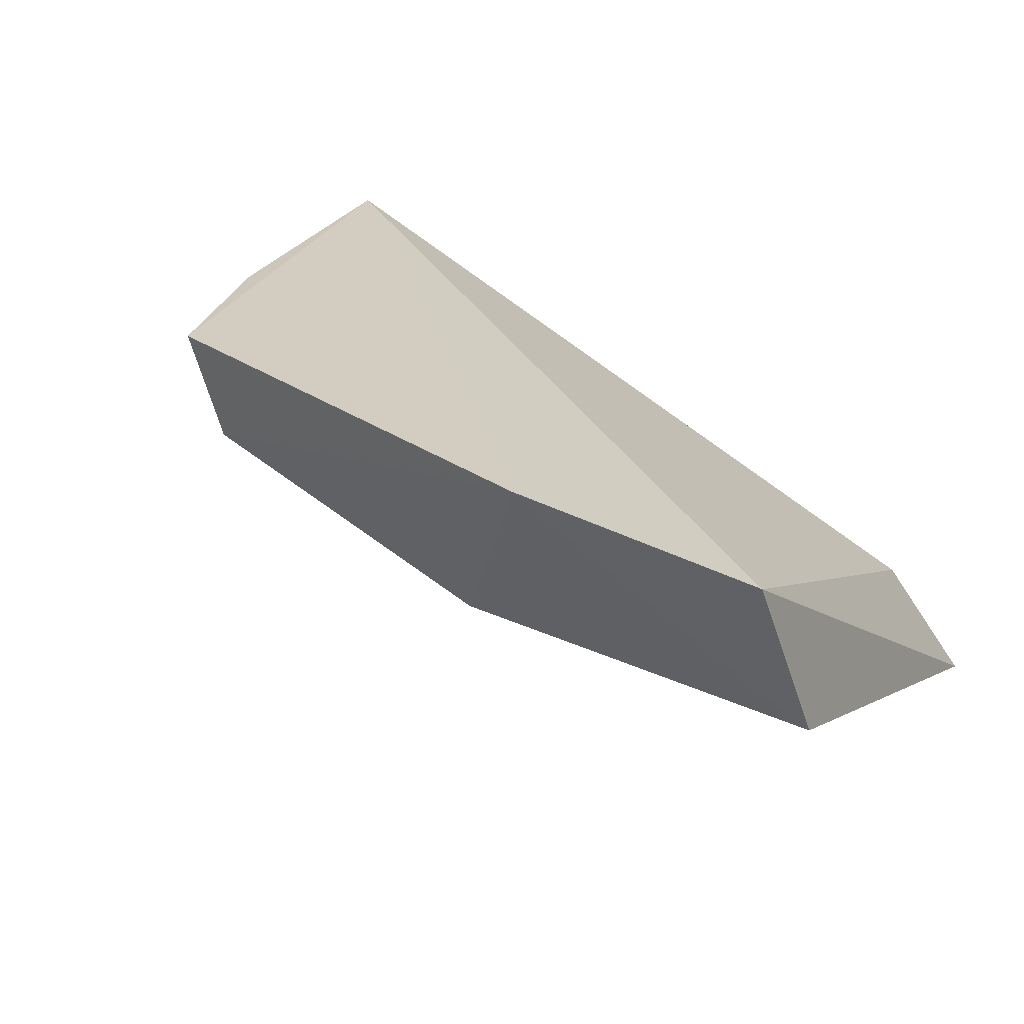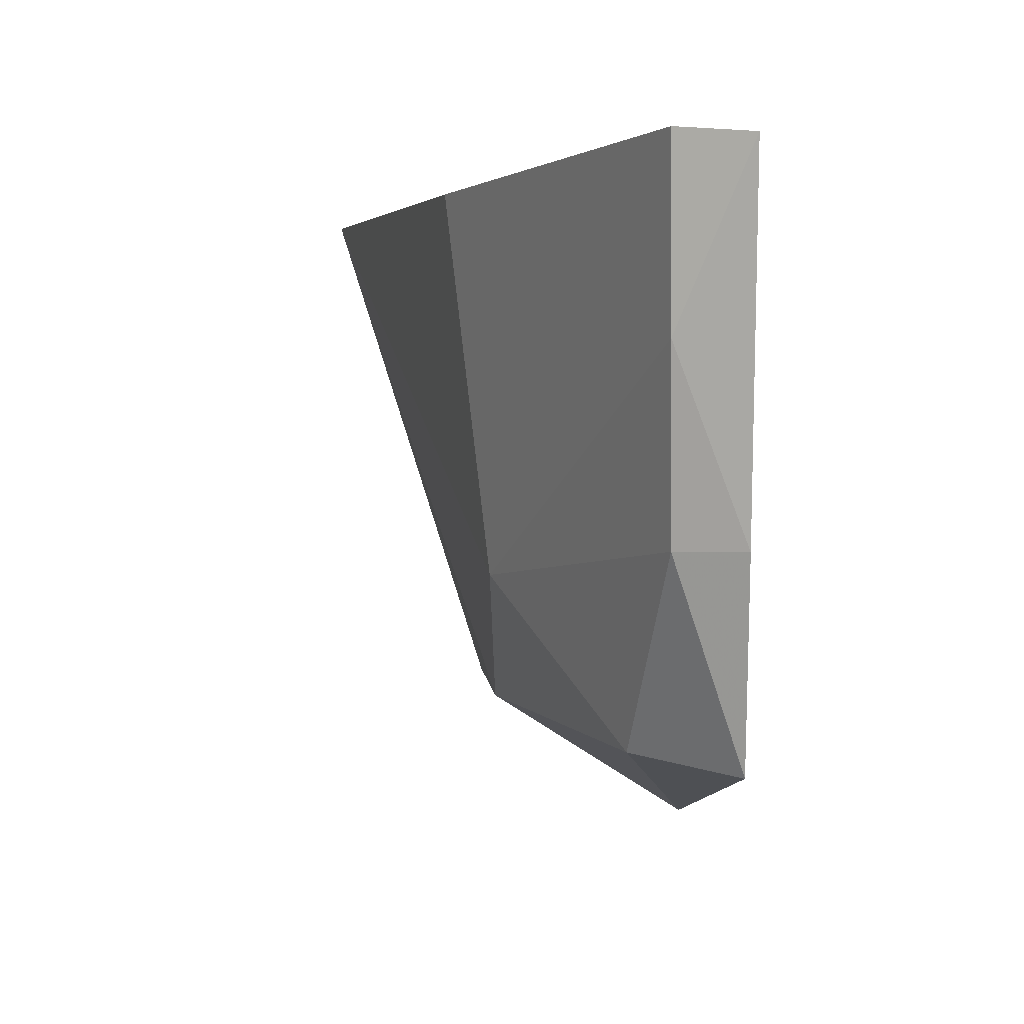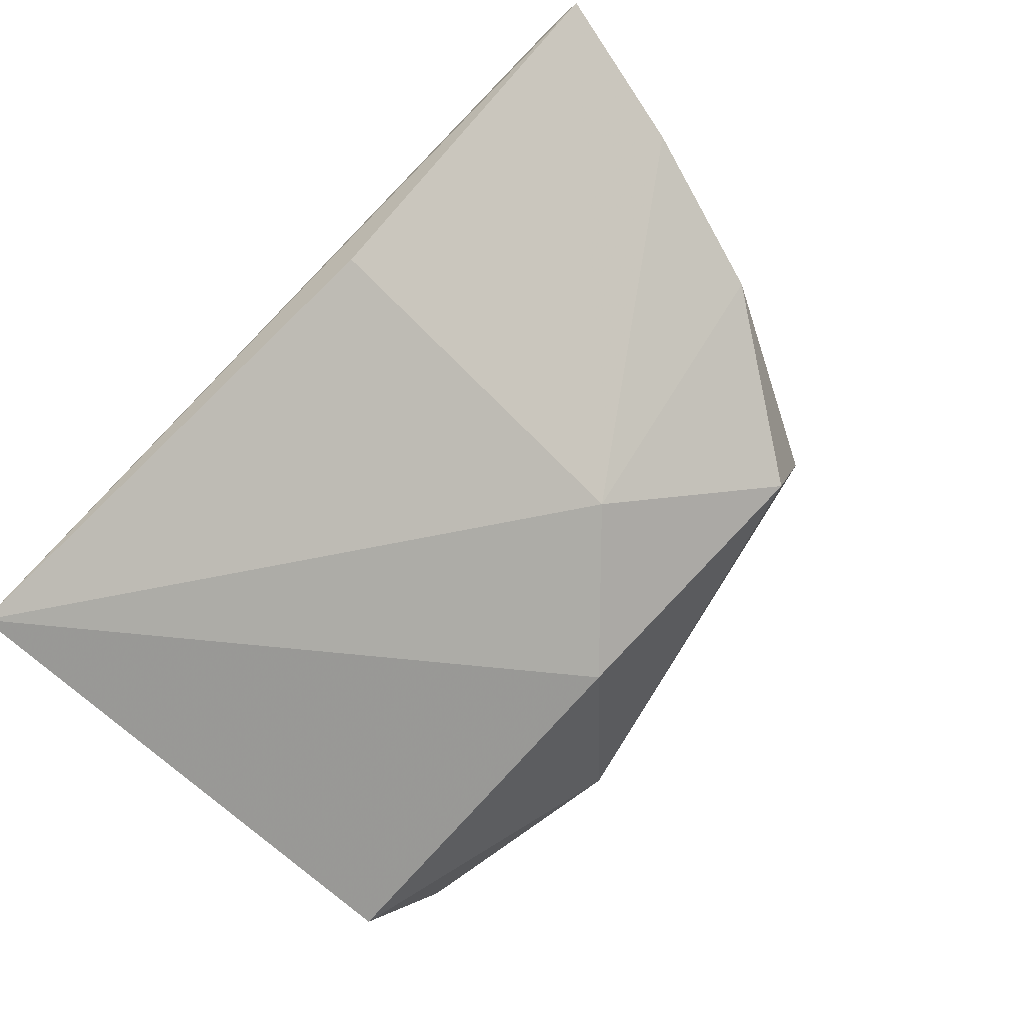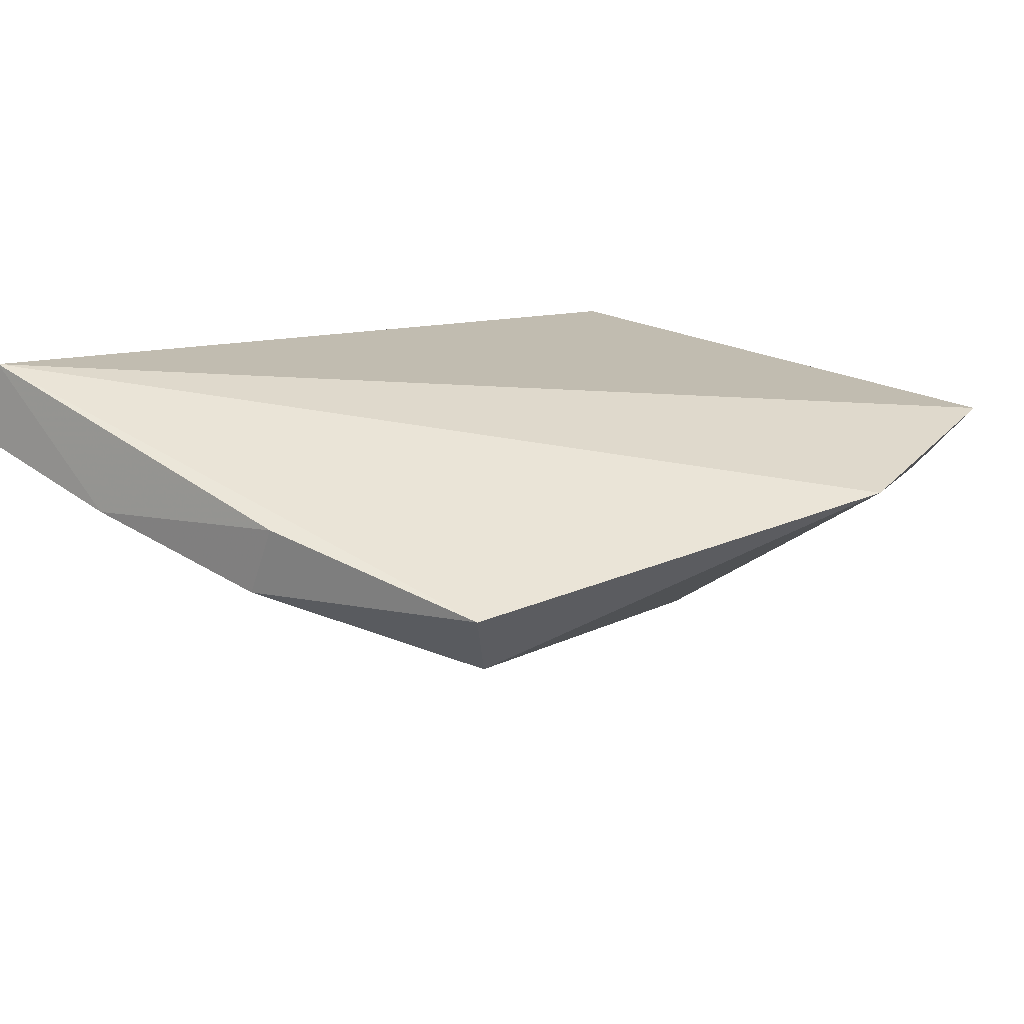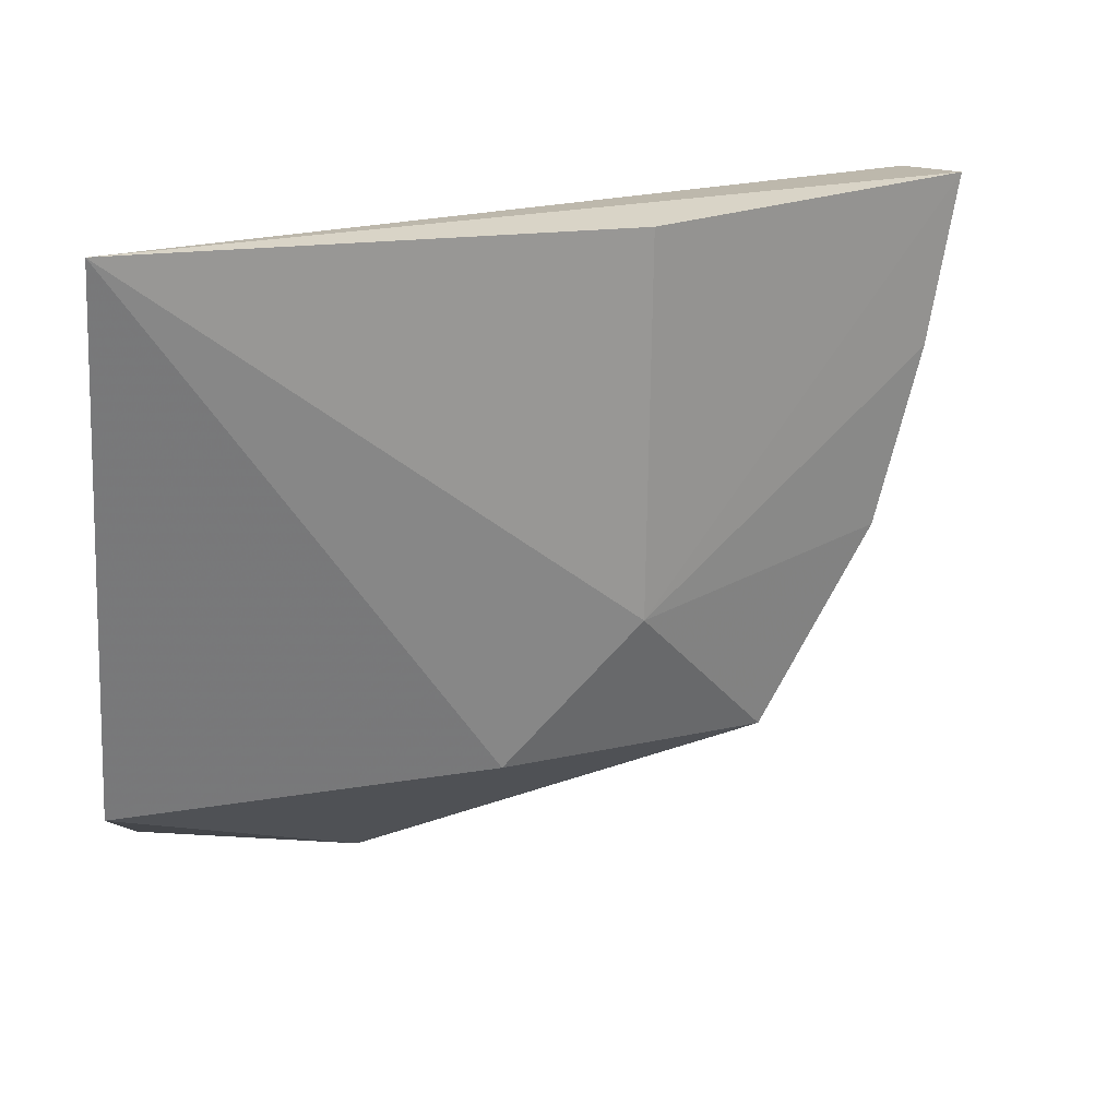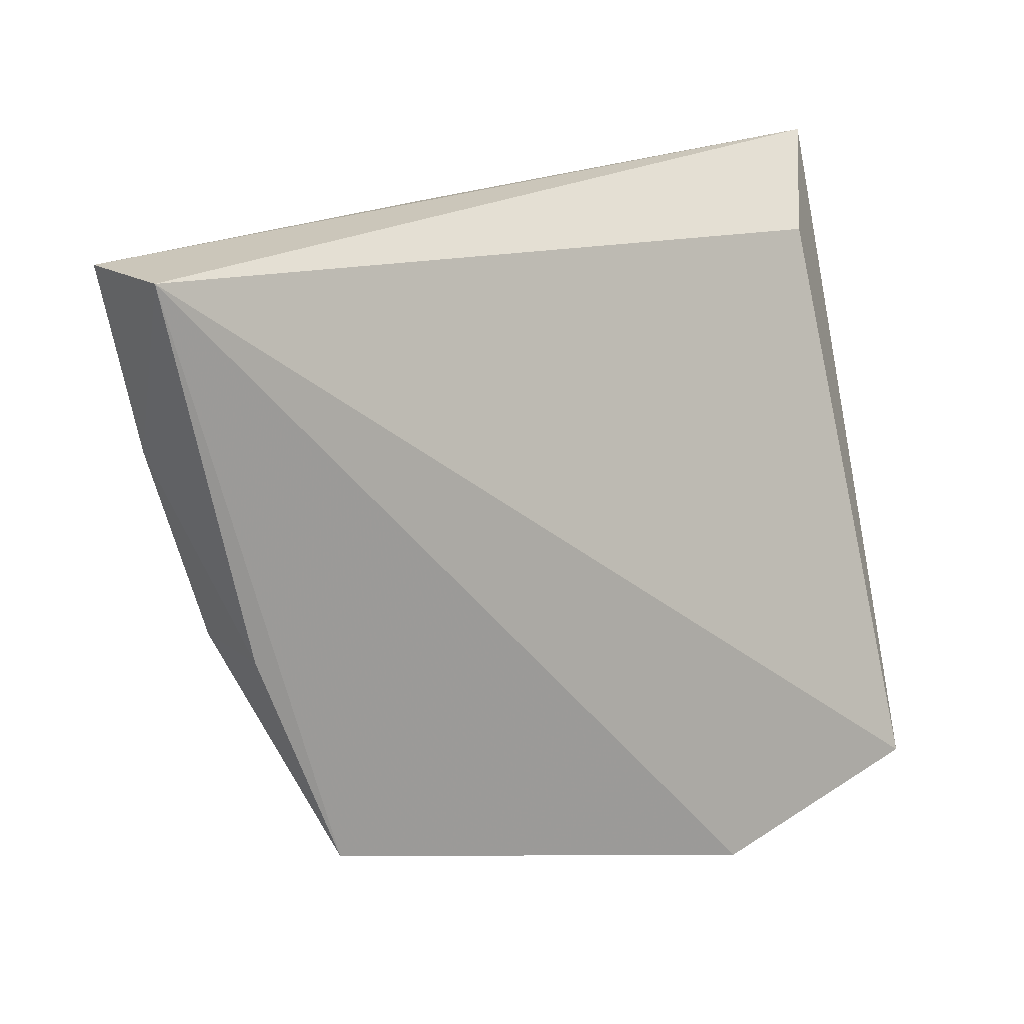
<metadata>
{"format":"obj","ext":"obj","renderer":"f3d","projection":"perspective","resolution":1024,"background":"white","views":[{"elev":22.0,"azim":28.3,"up":"+Z"},{"elev":2.9,"azim":-86.9,"up":"+Y"},{"elev":-77.5,"azim":-135.9,"up":"+Z"},{"elev":48.1,"azim":-41.7,"up":"+Z"},{"elev":14.4,"azim":171.1,"up":"+Y"},{"elev":21.8,"azim":-18.8,"up":"+Y"}]}
</metadata>
<code>
v -0.05435 -0.452 -0.01721
v -0.03549 -0.4423 -0.03536
v -0.04119 -0.4069 -0.03761
v -0.09844 -0.3997 -0.01308
v -0.0857 -0.4421 -0.02159
v -0.03737 -0.448 -0.02246
v -0.06399 -0.441 -0.0323
v -0.08752 -0.4436 -0.01325
v -0.0365 -0.4012 -0.04833
v -0.09898 -0.413 -0.01873
v -0.09309 -0.4273 -0.01323
v -0.09526 -0.4271 -0.01864
v -0.07432 -0.4014 -0.03549
v -0.1014 -0.3997 -0.01883
v -0.07449 -0.4303 -0.03208
f 6 3 4
f 6 4 1
f 6 1 2
f 7 2 1
f 7 1 5
f 8 5 1
f 8 1 4
f 9 6 2
f 9 3 6
f 9 2 7
f 9 4 3
f 11 8 4
f 11 4 10
f 12 5 8
f 12 11 10
f 12 8 11
f 14 10 4
f 14 4 9
f 14 9 13
f 15 13 9
f 15 9 7
f 15 7 5
f 15 5 12
f 15 12 10
f 15 14 13
f 15 10 14

</code>
